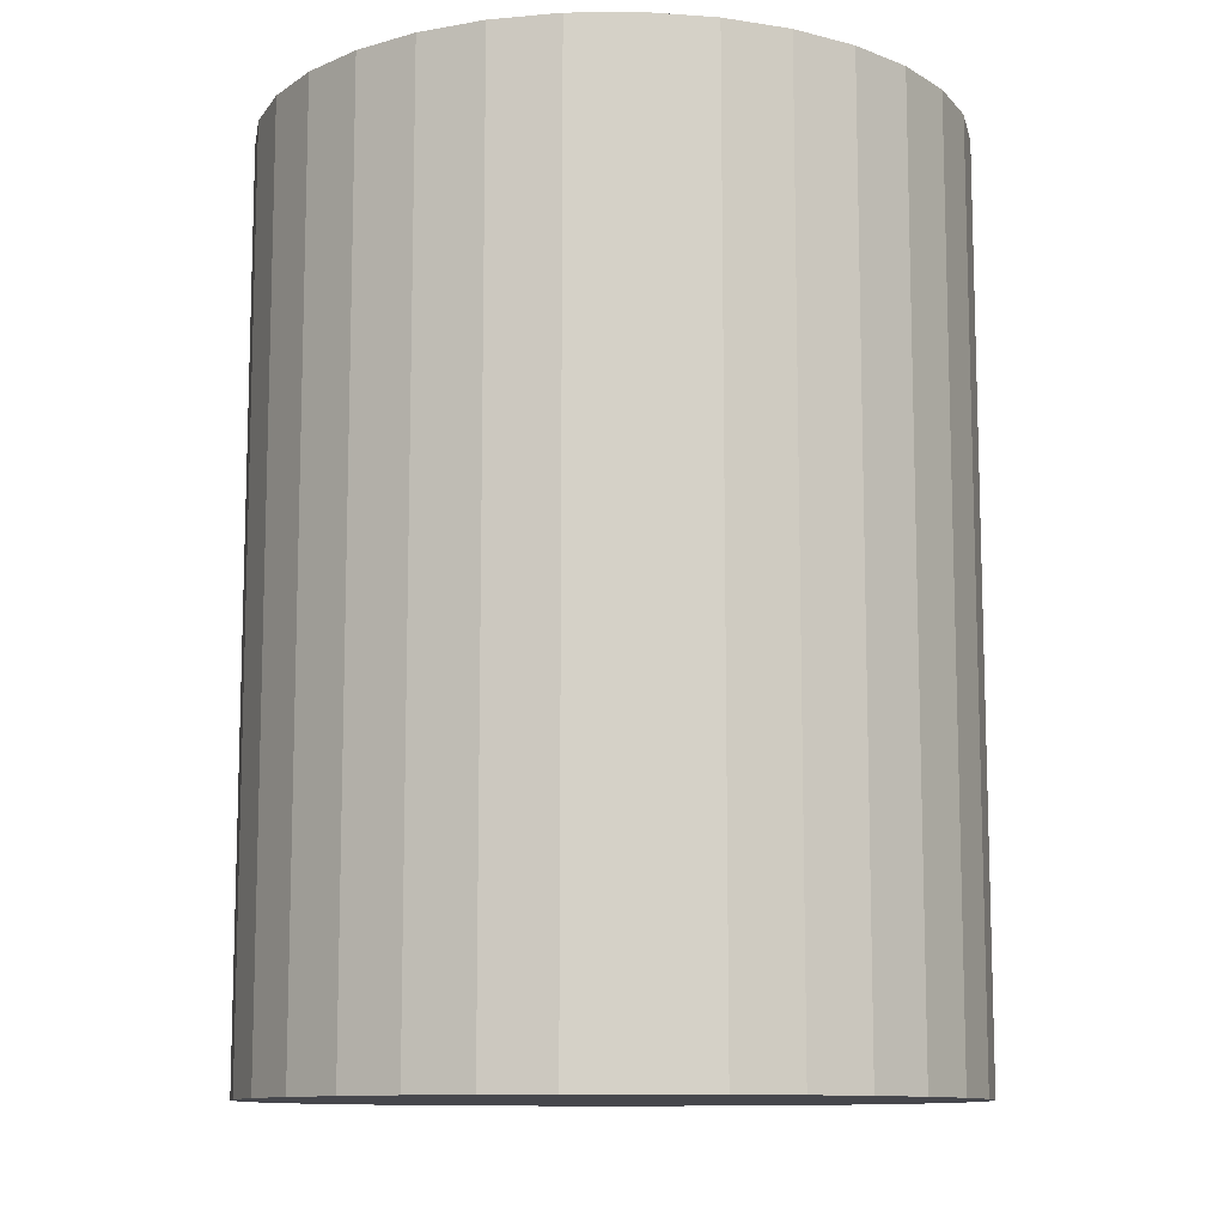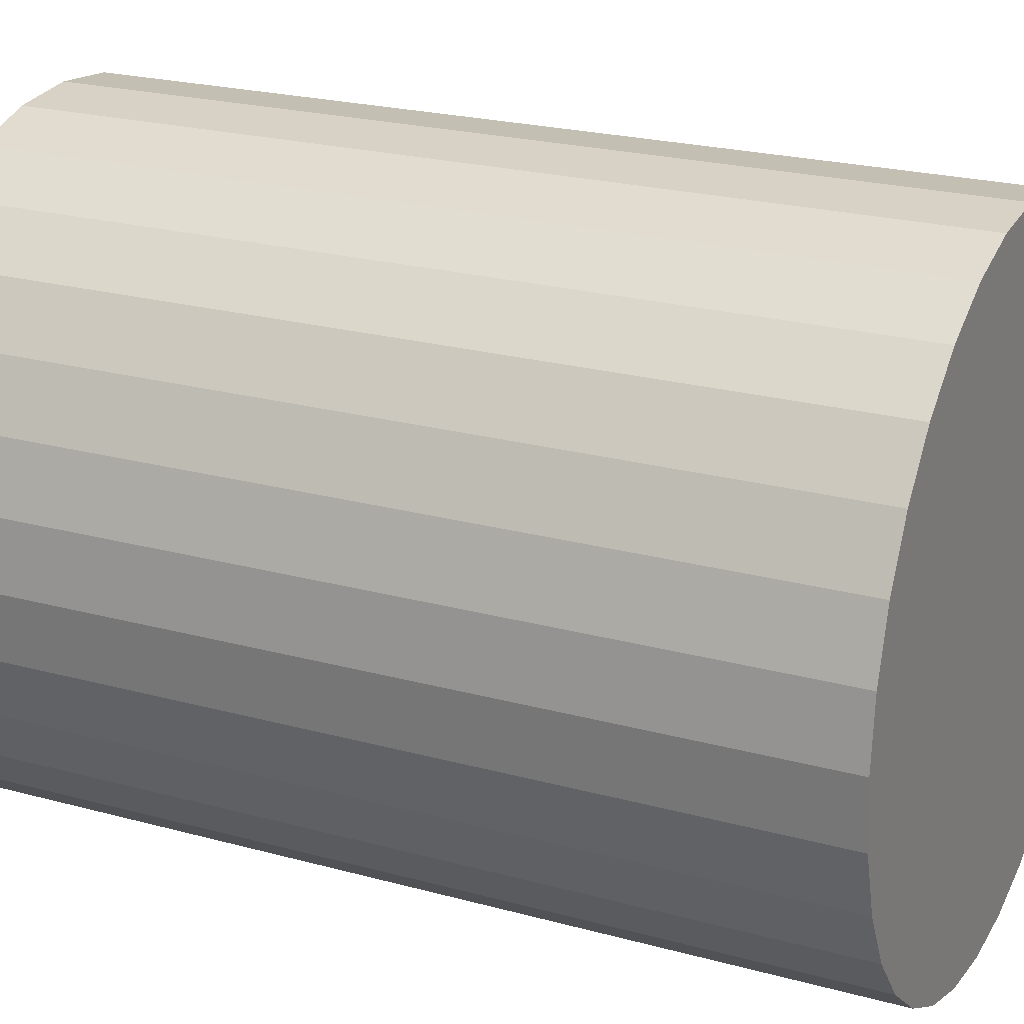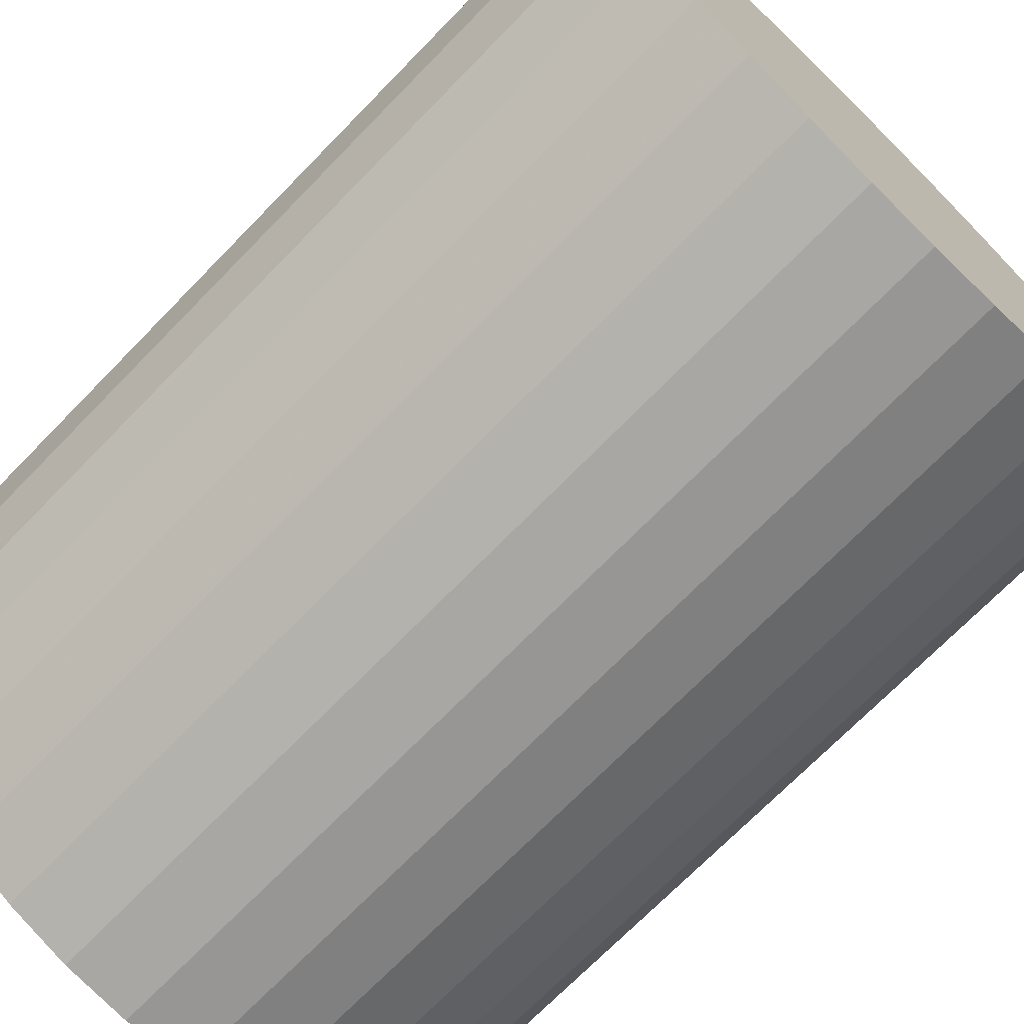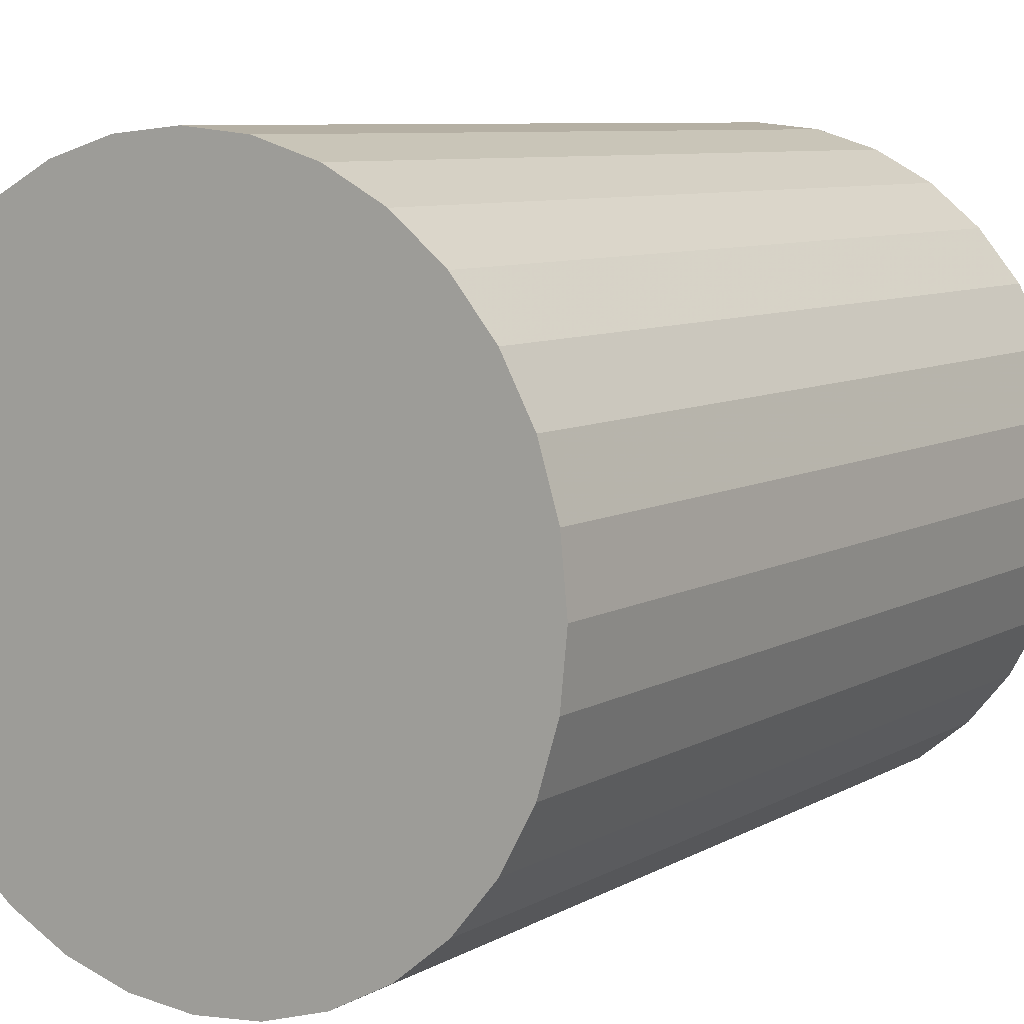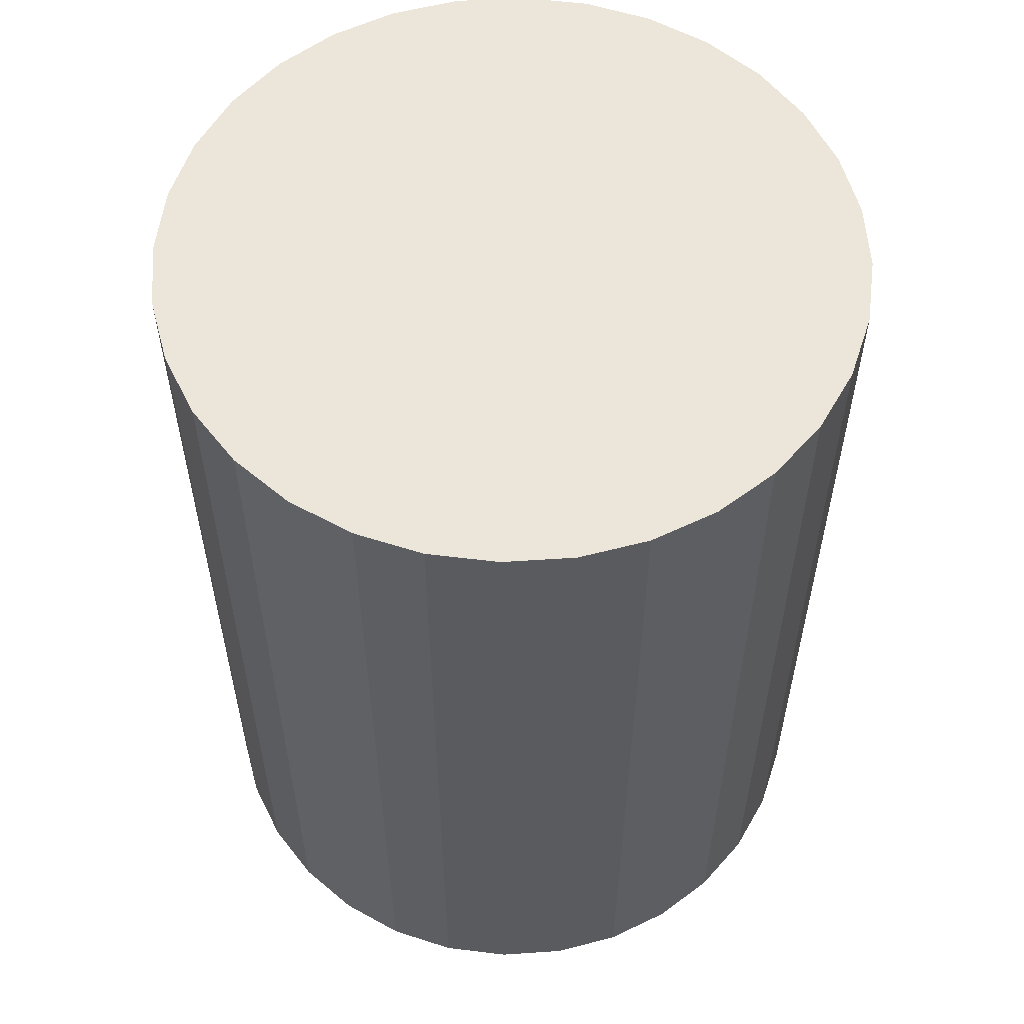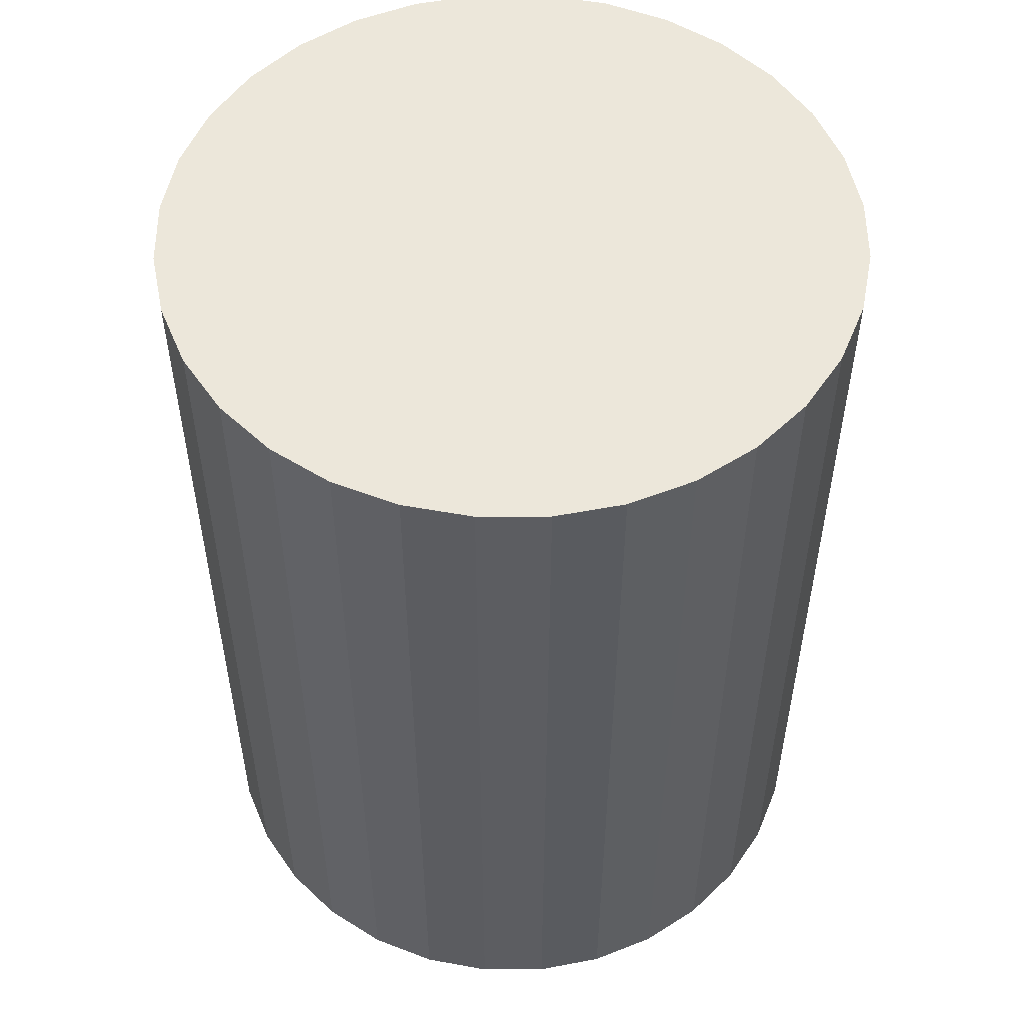
<metadata>
{"format":"obj","ext":"obj","renderer":"f3d","projection":"perspective","resolution":1024,"background":"white","views":[{"elev":-11.0,"azim":119.5,"up":"+Z"},{"elev":22.7,"azim":115.2,"up":"+Y"},{"elev":-71.6,"azim":135.7,"up":"+Y"},{"elev":7.9,"azim":-146.6,"up":"+Y"},{"elev":57.1,"azim":-167.1,"up":"+Z"},{"elev":53.2,"azim":27.9,"up":"+Z"}]}
</metadata>
<code>
v 0 0 -0.03789
v 0.02891 0 -0.03789
v 0.02891 0 0.03789
v 0 0 0.03789
v 0.02836 0.005641 -0.03789
v 0.02836 0.005641 0.03789
v 0.02671 0.01106 -0.03789
v 0.02671 0.01106 0.03789
v 0.02404 0.01606 -0.03789
v 0.02404 0.01606 0.03789
v 0.02044 0.02044 -0.03789
v 0.02044 0.02044 0.03789
v 0.01606 0.02404 -0.03789
v 0.01606 0.02404 0.03789
v 0.01106 0.02671 -0.03789
v 0.01106 0.02671 0.03789
v 0.005641 0.02836 -0.03789
v 0.005641 0.02836 0.03789
v 0 0.02891 -0.03789
v 0 0.02891 0.03789
v -0.005641 0.02836 -0.03789
v -0.005641 0.02836 0.03789
v -0.01106 0.02671 -0.03789
v -0.01106 0.02671 0.03789
v -0.01606 0.02404 -0.03789
v -0.01606 0.02404 0.03789
v -0.02044 0.02044 -0.03789
v -0.02044 0.02044 0.03789
v -0.02404 0.01606 -0.03789
v -0.02404 0.01606 0.03789
v -0.02671 0.01106 -0.03789
v -0.02671 0.01106 0.03789
v -0.02836 0.005641 -0.03789
v -0.02836 0.005641 0.03789
v -0.02891 0 -0.03789
v -0.02891 0 0.03789
v -0.02836 -0.005641 -0.03789
v -0.02836 -0.005641 0.03789
v -0.02671 -0.01106 -0.03789
v -0.02671 -0.01106 0.03789
v -0.02404 -0.01606 -0.03789
v -0.02404 -0.01606 0.03789
v -0.02044 -0.02044 -0.03789
v -0.02044 -0.02044 0.03789
v -0.01606 -0.02404 -0.03789
v -0.01606 -0.02404 0.03789
v -0.01106 -0.02671 -0.03789
v -0.01106 -0.02671 0.03789
v -0.005641 -0.02836 -0.03789
v -0.005641 -0.02836 0.03789
v -0 -0.02891 -0.03789
v -0 -0.02891 0.03789
v 0.005641 -0.02836 -0.03789
v 0.005641 -0.02836 0.03789
v 0.01106 -0.02671 -0.03789
v 0.01106 -0.02671 0.03789
v 0.01606 -0.02404 -0.03789
v 0.01606 -0.02404 0.03789
v 0.02044 -0.02044 -0.03789
v 0.02044 -0.02044 0.03789
v 0.02404 -0.01606 -0.03789
v 0.02404 -0.01606 0.03789
v 0.02671 -0.01106 -0.03789
v 0.02671 -0.01106 0.03789
v 0.02836 -0.005641 -0.03789
v 0.02836 -0.005641 0.03789
f 2 1 5
f 2 5 3
f 3 5 6
f 3 6 4
f 5 1 7
f 5 7 6
f 6 7 8
f 6 8 4
f 7 1 9
f 7 9 8
f 8 9 10
f 8 10 4
f 9 1 11
f 9 11 10
f 10 11 12
f 10 12 4
f 11 1 13
f 11 13 12
f 12 13 14
f 12 14 4
f 13 1 15
f 13 15 14
f 14 15 16
f 14 16 4
f 15 1 17
f 15 17 16
f 16 17 18
f 16 18 4
f 17 1 19
f 17 19 18
f 18 19 20
f 18 20 4
f 19 1 21
f 19 21 20
f 20 21 22
f 20 22 4
f 21 1 23
f 21 23 22
f 22 23 24
f 22 24 4
f 23 1 25
f 23 25 24
f 24 25 26
f 24 26 4
f 25 1 27
f 25 27 26
f 26 27 28
f 26 28 4
f 27 1 29
f 27 29 28
f 28 29 30
f 28 30 4
f 29 1 31
f 29 31 30
f 30 31 32
f 30 32 4
f 31 1 33
f 31 33 32
f 32 33 34
f 32 34 4
f 33 1 35
f 33 35 34
f 34 35 36
f 34 36 4
f 35 1 37
f 35 37 36
f 36 37 38
f 36 38 4
f 37 1 39
f 37 39 38
f 38 39 40
f 38 40 4
f 39 1 41
f 39 41 40
f 40 41 42
f 40 42 4
f 41 1 43
f 41 43 42
f 42 43 44
f 42 44 4
f 43 1 45
f 43 45 44
f 44 45 46
f 44 46 4
f 45 1 47
f 45 47 46
f 46 47 48
f 46 48 4
f 47 1 49
f 47 49 48
f 48 49 50
f 48 50 4
f 49 1 51
f 49 51 50
f 50 51 52
f 50 52 4
f 51 1 53
f 51 53 52
f 52 53 54
f 52 54 4
f 53 1 55
f 53 55 54
f 54 55 56
f 54 56 4
f 55 1 57
f 55 57 56
f 56 57 58
f 56 58 4
f 57 1 59
f 57 59 58
f 58 59 60
f 58 60 4
f 59 1 61
f 59 61 60
f 60 61 62
f 60 62 4
f 61 1 63
f 61 63 62
f 62 63 64
f 62 64 4
f 63 1 65
f 63 65 64
f 64 65 66
f 64 66 4
f 65 1 2
f 65 2 66
f 66 2 3
f 66 3 4

</code>
